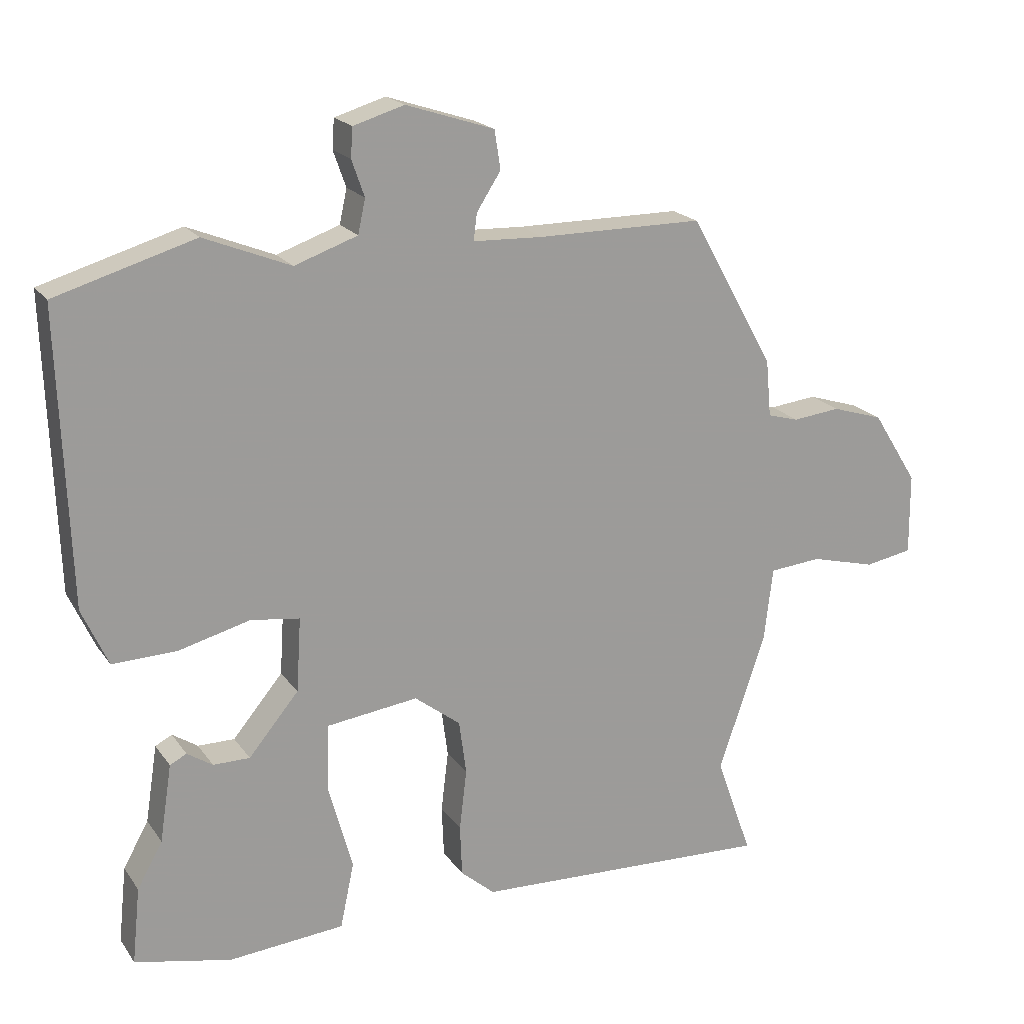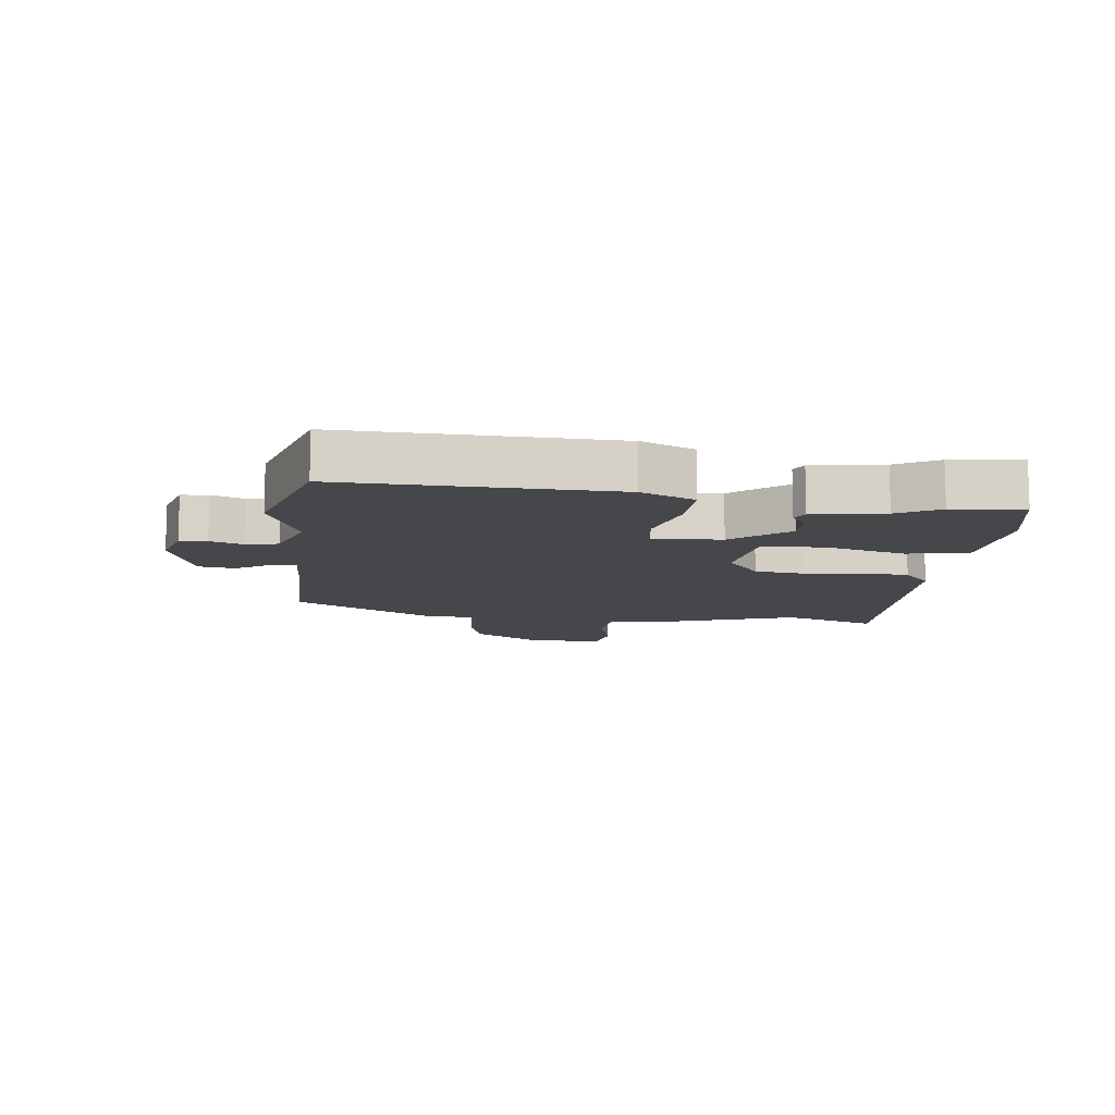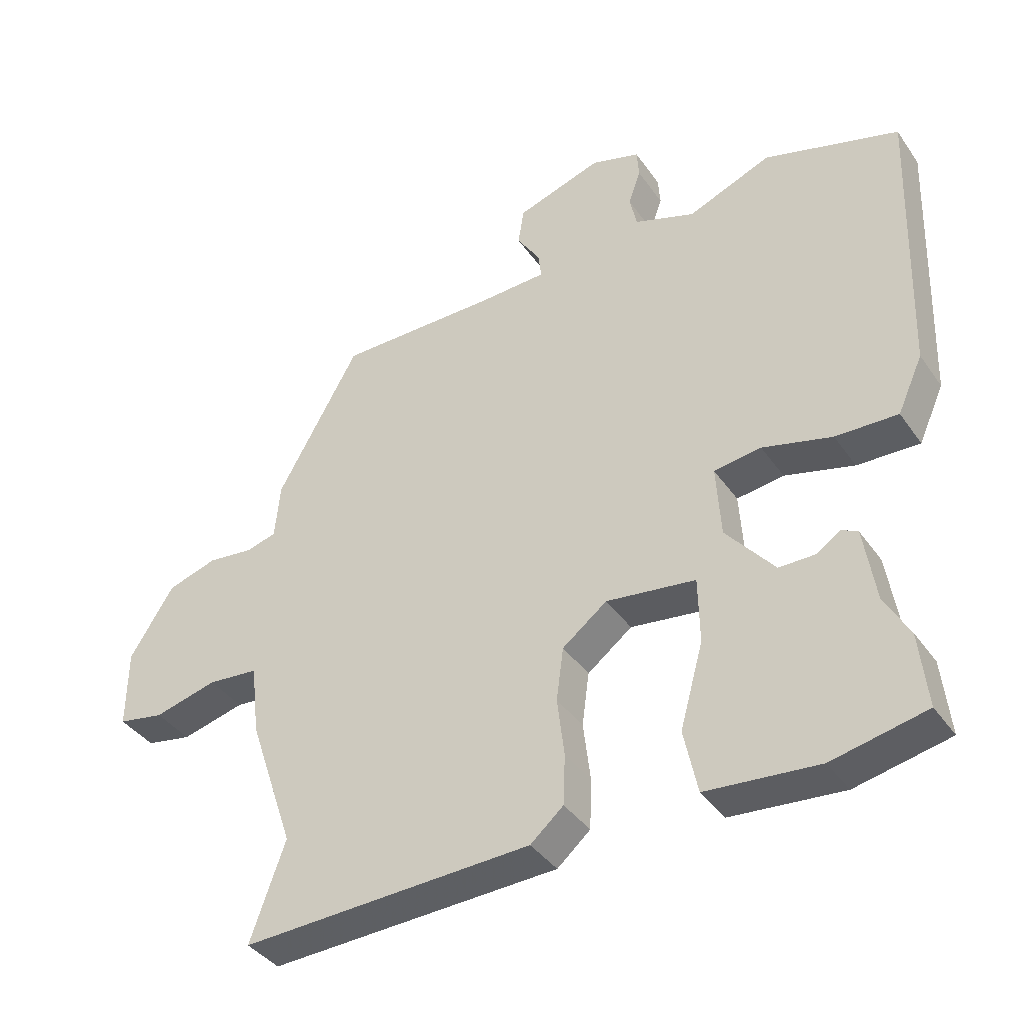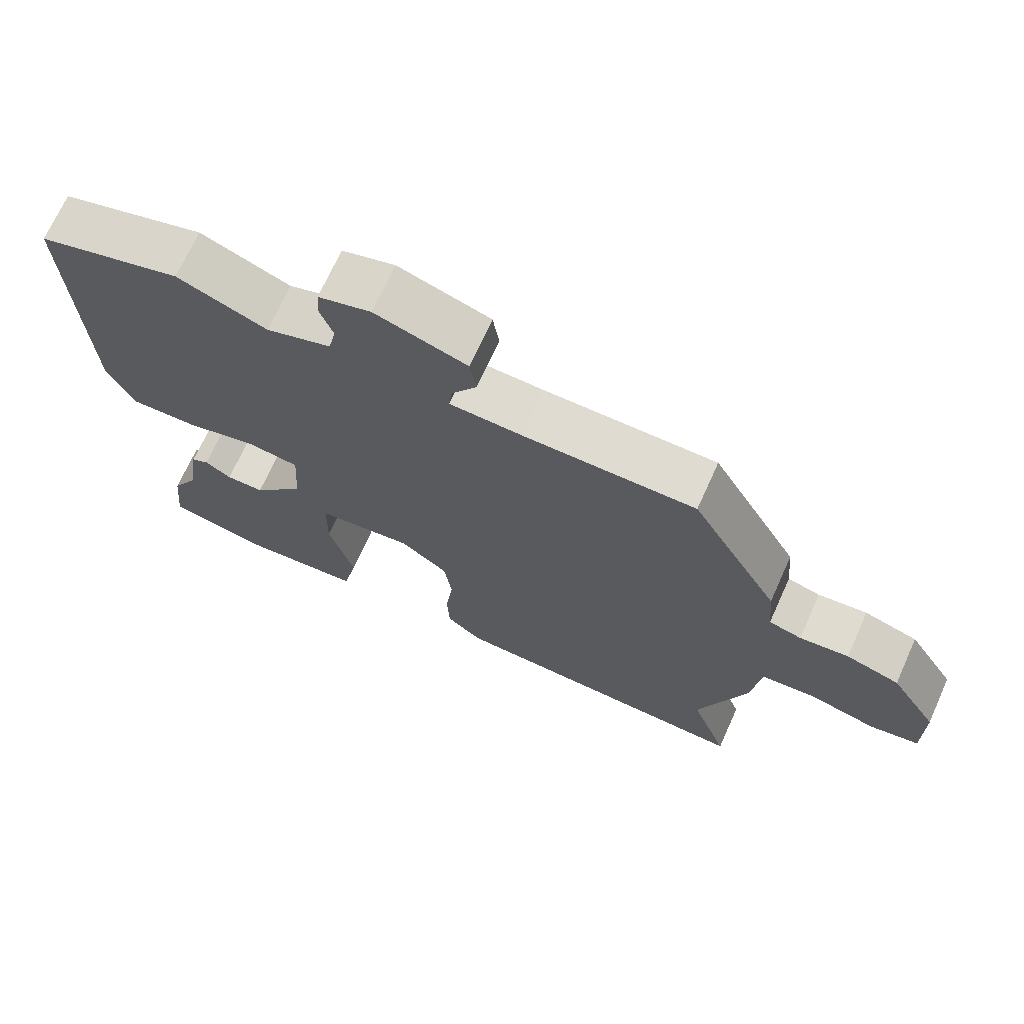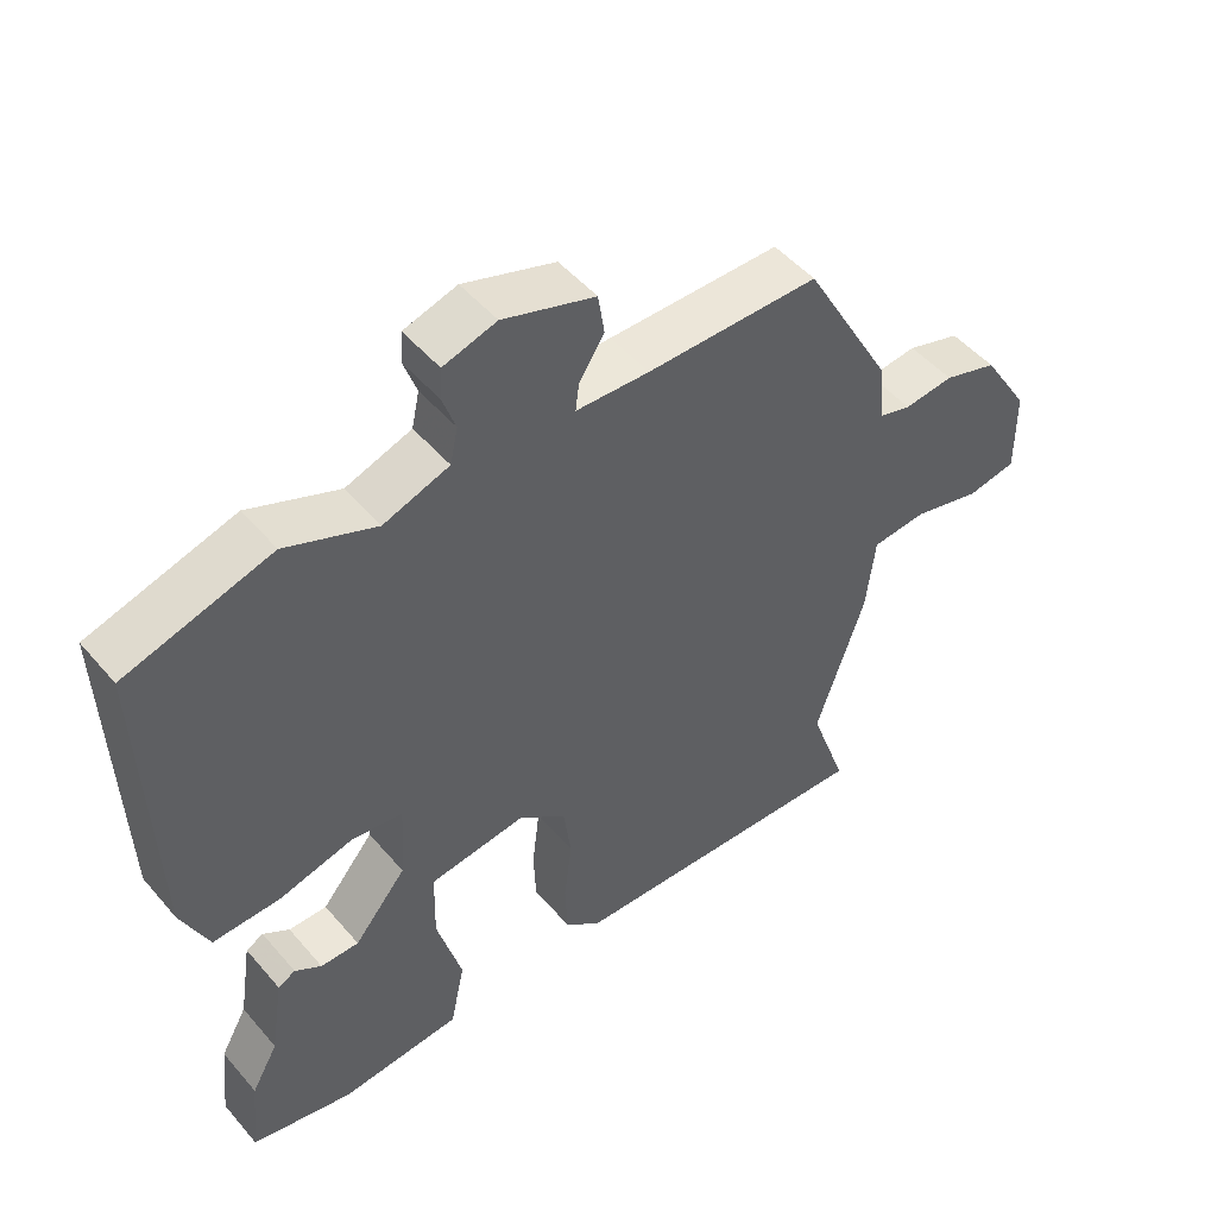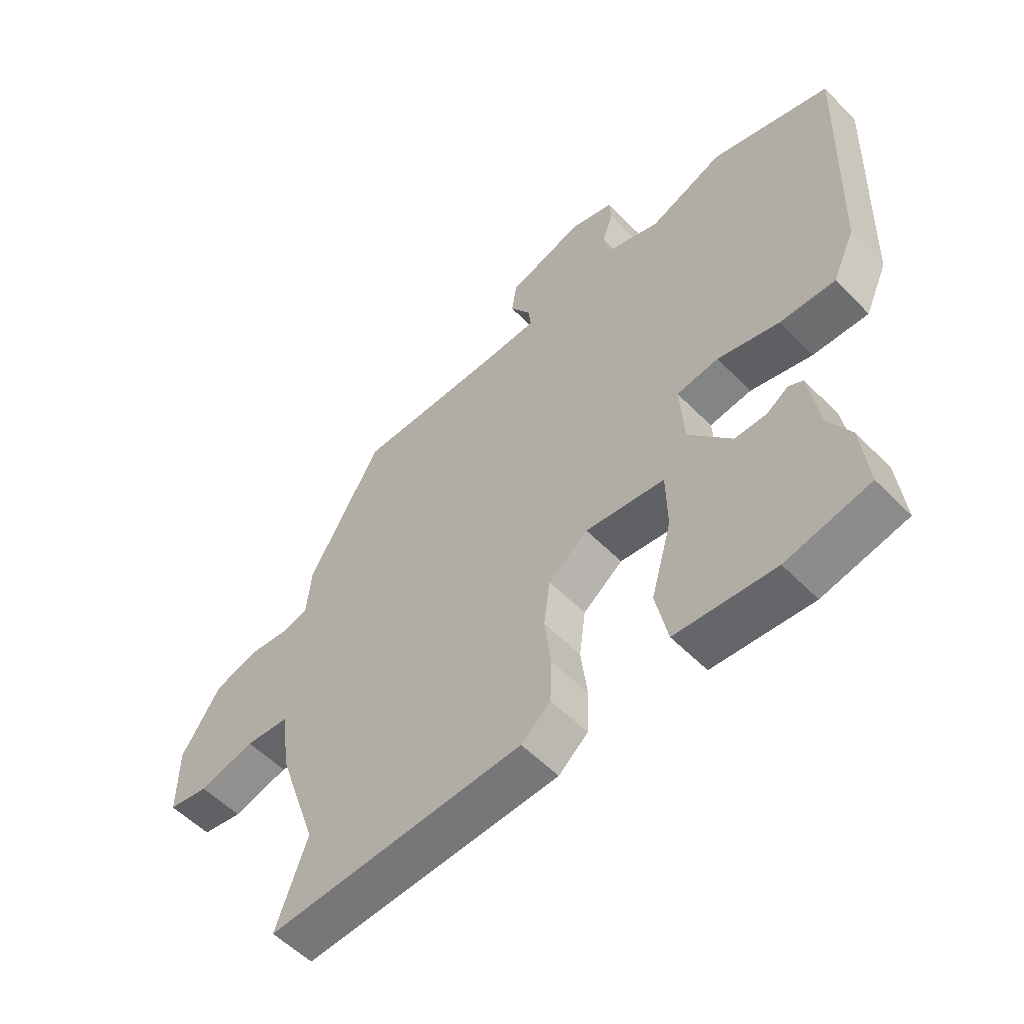
<metadata>
{"format":"obj","ext":"obj","renderer":"f3d","projection":"perspective","resolution":1024,"background":"white","views":[{"elev":19.6,"azim":155.3,"up":"+Z"},{"elev":-10.7,"azim":83.4,"up":"+Y"},{"elev":-39.0,"azim":31.2,"up":"+Z"},{"elev":70.2,"azim":-155.7,"up":"+Z"},{"elev":49.2,"azim":141.4,"up":"+Z"},{"elev":-55.5,"azim":43.4,"up":"+Z"}]}
</metadata>
<code>
v -0.514 0.07 -0.54
v -0.46 0.07 -0.388
v -0.53 0.07 -0.181
v -0.543 0.07 -0.071
v -0.621 0.07 -0.064
v -0.719 0.07 -0.089
v -0.79 0.07 -0.076
v -0.789 0.07 0.046
v -0.721 0.07 0.154
v -0.644 0.07 0.178
v -0.573 0.07 0.17
v -0.526 0.07 0.183
v -0.518 0.07 0.269
v -0.391 0.07 0.495
v -0.144 0.07 0.495
v -0.039 0.07 0.499
v -0.044 0.07 0.539
v -0.08 0.07 0.595
v -0.071 0.07 0.653
v 0.061 0.07 0.696
v 0.137 0.07 0.673
v 0.14 0.07 0.629
v 0.121 0.07 0.575
v 0.132 0.07 0.524
v 0.226 0.07 0.491
v 0.355 0.07 0.543
v 0.563 0.07 0.481
v 0.548 0.07 0.046
v 0.509 0.07 -0.04
v 0.413 0.07 -0.037
v 0.306 0.07 -0.009
v 0.233 0.07 -0.019
v 0.24 0.07 -0.13
v 0.315 0.07 -0.22
v 0.37 0.07 -0.22
v 0.408 0.07 -0.195
v 0.433 0.07 -0.208
v 0.451 0.07 -0.324
v 0.489 0.07 -0.392
v 0.501 0.07 -0.507
v 0.356 0.07 -0.538
v 0.183 0.07 -0.523
v 0.162 0.07 -0.424
v 0.198 0.07 -0.295
v 0.196 0.07 -0.193
v 0.058 0.07 -0.175
v -0.011 0.07 -0.228
v -0.022 0.07 -0.31
v -0.011 0.07 -0.401
v -0.014 0.07 -0.478
v -0.065 0.07 -0.522
v -0.514 0 -0.54
v -0.46 0 -0.388
v -0.53 0 -0.181
v -0.543 0 -0.071
v -0.621 0 -0.064
v -0.719 0 -0.089
v -0.79 0 -0.076
v -0.789 0 0.046
v -0.721 0 0.154
v -0.644 0 0.178
v -0.573 0 0.17
v -0.526 0 0.183
v -0.518 0 0.269
v -0.391 0 0.495
v -0.144 0 0.495
v -0.039 0 0.499
v -0.044 0 0.539
v -0.08 0 0.595
v -0.071 0 0.653
v 0.061 0 0.696
v 0.137 0 0.673
v 0.14 0 0.629
v 0.121 0 0.575
v 0.132 0 0.524
v 0.226 0 0.491
v 0.355 0 0.543
v 0.563 0 0.481
v 0.548 0 0.046
v 0.509 0 -0.04
v 0.413 0 -0.037
v 0.306 0 -0.009
v 0.233 0 -0.019
v 0.24 0 -0.13
v 0.315 0 -0.22
v 0.37 0 -0.22
v 0.408 0 -0.195
v 0.433 0 -0.208
v 0.451 0 -0.324
v 0.489 0 -0.392
v 0.501 0 -0.507
v 0.356 0 -0.538
v 0.183 0 -0.523
v 0.162 0 -0.424
v 0.198 0 -0.295
v 0.196 0 -0.193
v 0.058 0 -0.175
v -0.011 0 -0.228
v -0.022 0 -0.31
v -0.011 0 -0.401
v -0.014 0 -0.478
v -0.065 0 -0.522
f 51 1 2
f 50 51 2
f 49 50 2
f 48 49 2
f 2 3 4
f 48 2 4
f 47 48 4
f 46 47 4
f 45 46 4
f 42 43 44
f 41 42 44
f 40 41 44
f 39 40 44
f 38 39 44
f 38 44 45
f 35 36 37 38
f 34 35 38
f 34 38 45
f 33 34 45
f 32 33 45 4
f 29 30 31
f 28 29 31
f 27 28 31
f 26 27 31
f 25 26 31
f 32 4 5
f 31 32 5
f 25 31 5
f 24 25 5
f 21 22 23
f 20 21 23
f 19 20 23
f 18 19 23
f 17 18 23
f 16 17 23 24
f 12 13 14 15
f 12 15 16
f 9 10 11
f 8 9 11
f 7 8 11
f 6 7 11
f 5 6 11
f 5 11 12
f 5 12 16 24
f 53 52 102
f 53 102 101
f 53 101 100
f 53 100 99
f 55 54 53
f 55 53 99
f 55 99 98
f 55 98 97
f 55 97 96
f 95 94 93
f 95 93 92
f 95 92 91
f 95 91 90
f 95 90 89
f 96 95 89
f 89 88 87 86
f 89 86 85
f 96 89 85
f 96 85 84
f 55 96 84 83
f 82 81 80
f 82 80 79
f 82 79 78
f 82 78 77
f 82 77 76
f 56 55 83
f 56 83 82
f 56 82 76
f 56 76 75
f 74 73 72
f 74 72 71
f 74 71 70
f 74 70 69
f 74 69 68
f 75 74 68 67
f 66 65 64 63
f 67 66 63
f 62 61 60
f 62 60 59
f 62 59 58
f 62 58 57
f 62 57 56
f 63 62 56
f 75 67 63 56
f 1 52 53 2
f 2 53 54 3
f 3 54 55 4
f 4 55 56 5
f 5 56 57 6
f 6 57 58 7
f 7 58 59 8
f 8 59 60 9
f 9 60 61 10
f 10 61 62 11
f 11 62 63 12
f 12 63 64 13
f 13 64 65 14
f 14 65 66 15
f 15 66 67 16
f 16 67 68 17
f 17 68 69 18
f 18 69 70 19
f 19 70 71 20
f 20 71 72 21
f 21 72 73 22
f 22 73 74 23
f 23 74 75 24
f 24 75 76 25
f 25 76 77 26
f 26 77 78 27
f 27 78 79 28
f 28 79 80 29
f 29 80 81 30
f 30 81 82 31
f 31 82 83 32
f 32 83 84 33
f 33 84 85 34
f 34 85 86 35
f 35 86 87 36
f 36 87 88 37
f 37 88 89 38
f 38 89 90 39
f 39 90 91 40
f 40 91 92 41
f 41 92 93 42
f 42 93 94 43
f 43 94 95 44
f 44 95 96 45
f 45 96 97 46
f 46 97 98 47
f 47 98 99 48
f 48 99 100 49
f 49 100 101 50
f 50 101 102 51
f 51 102 52 1

</code>
